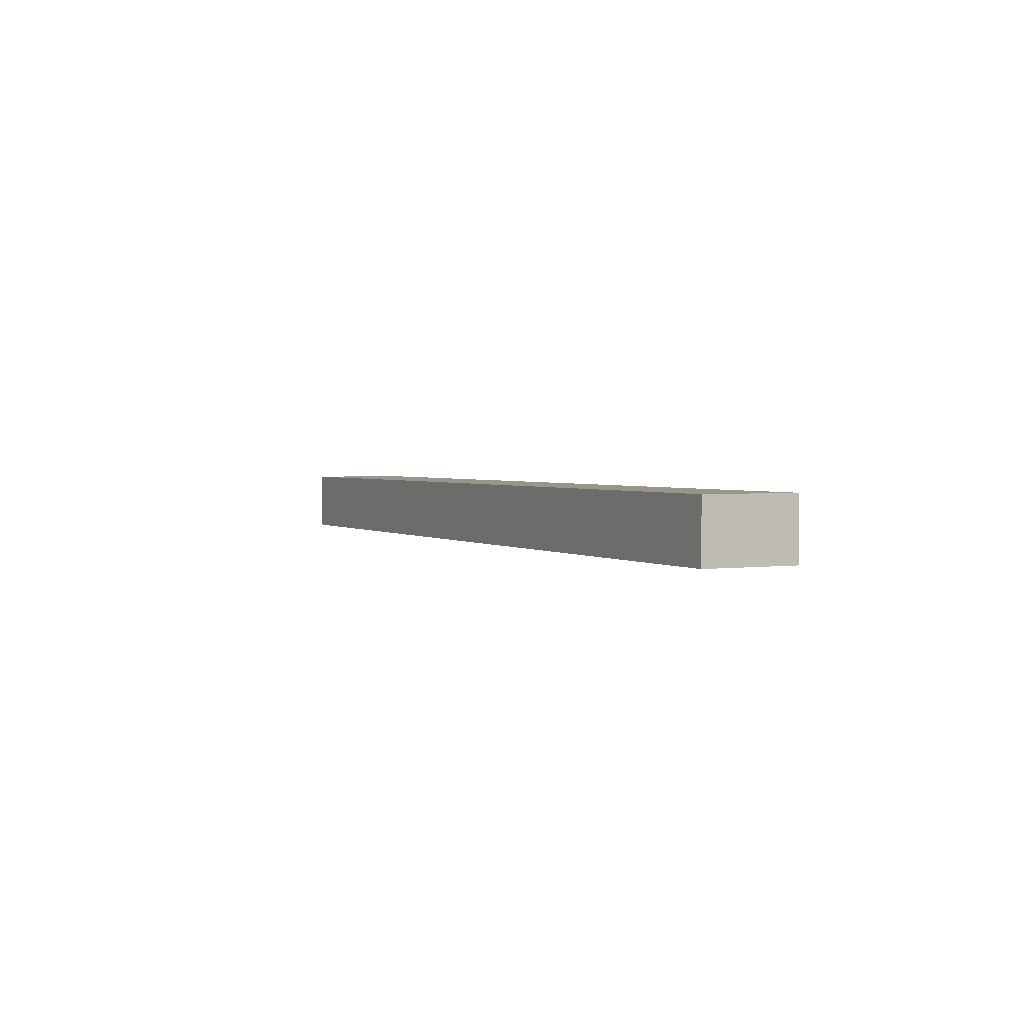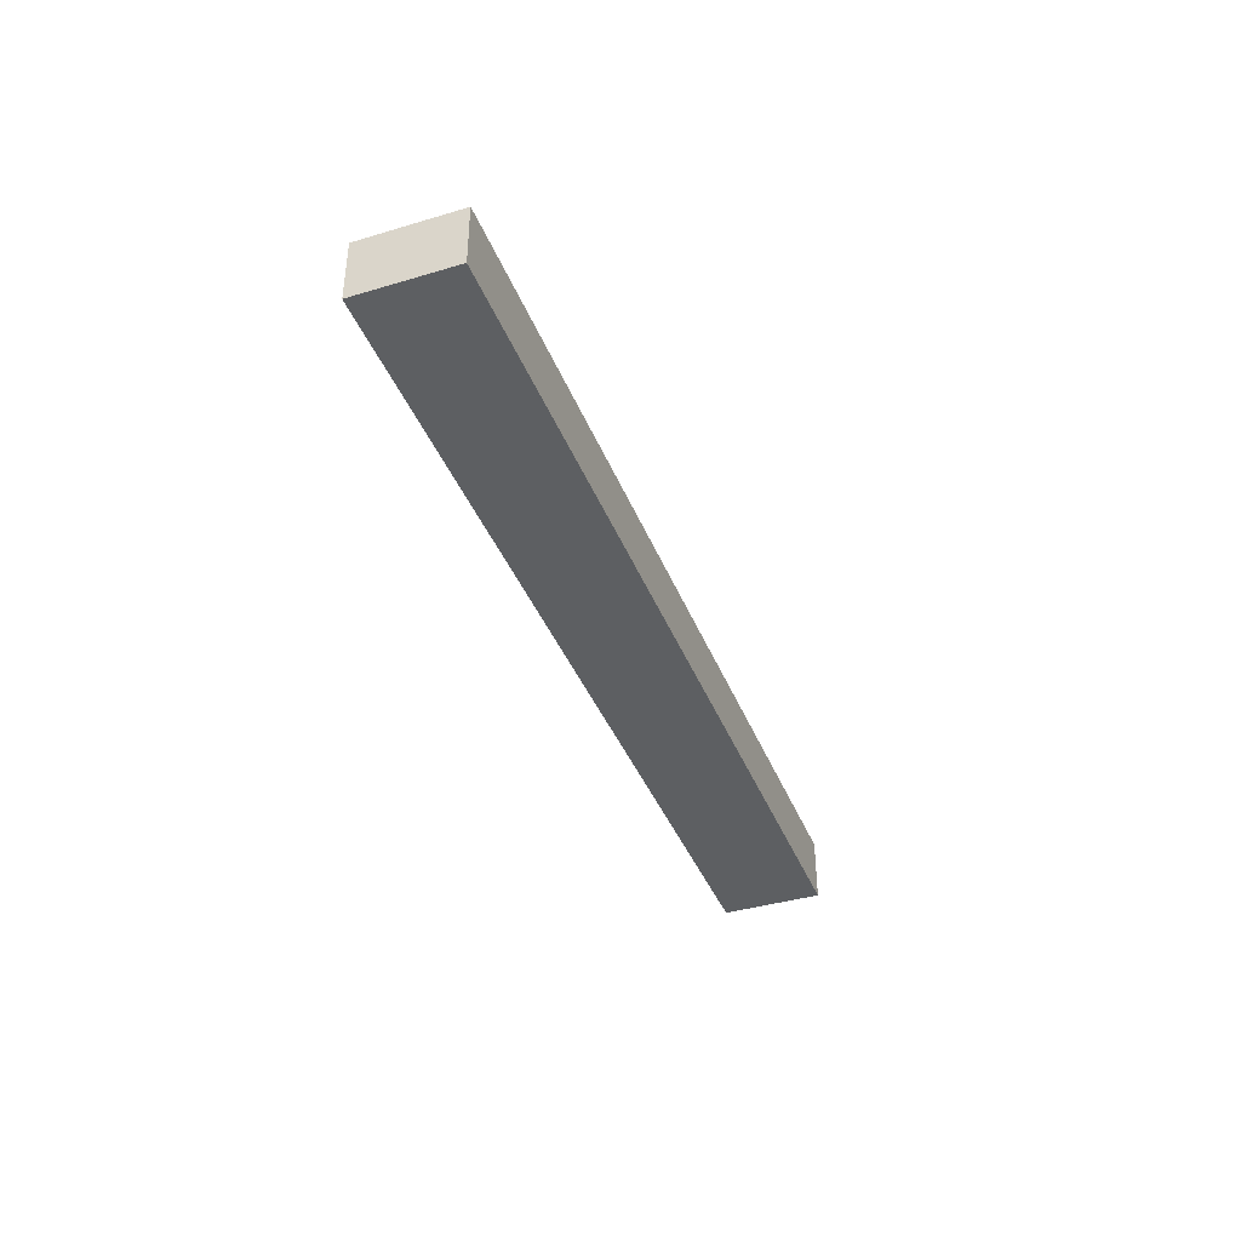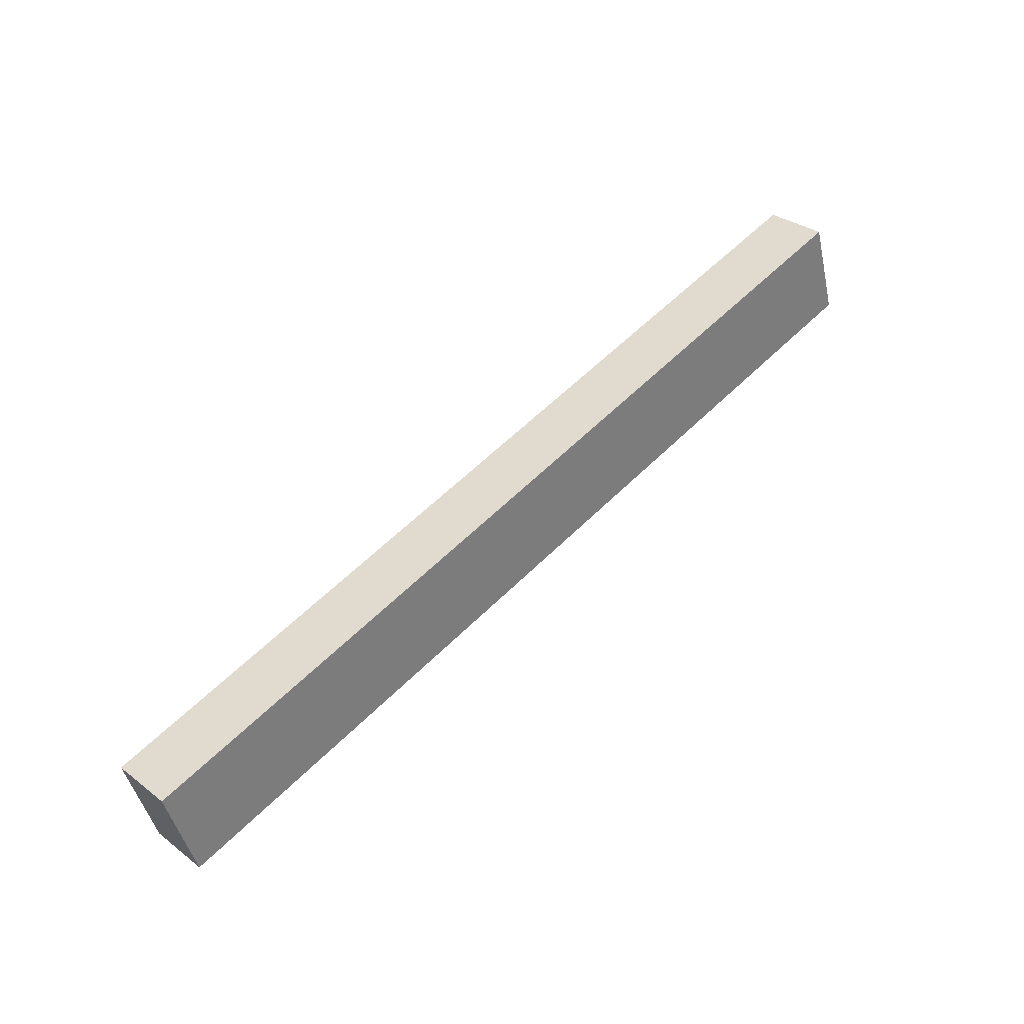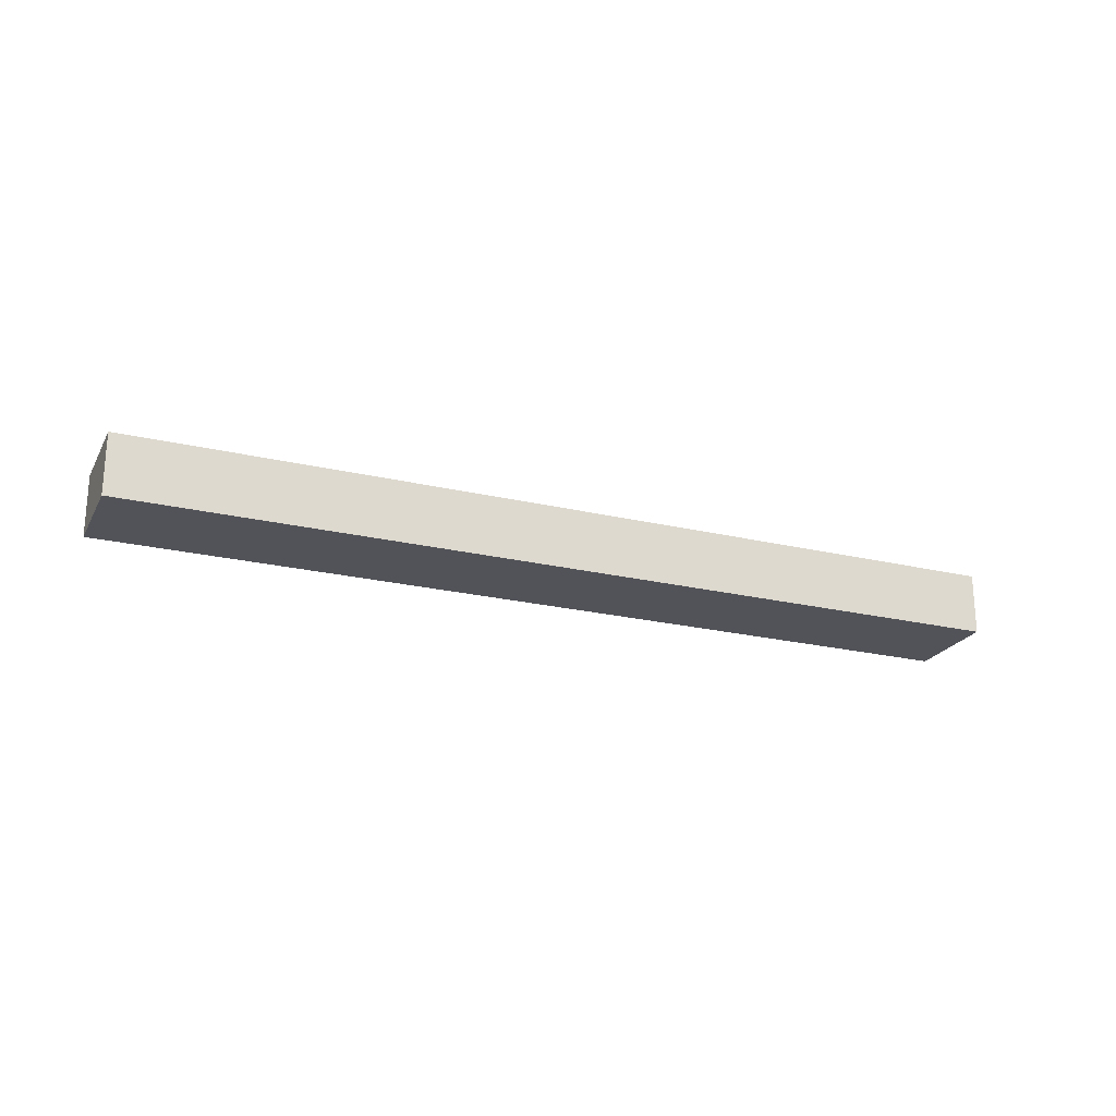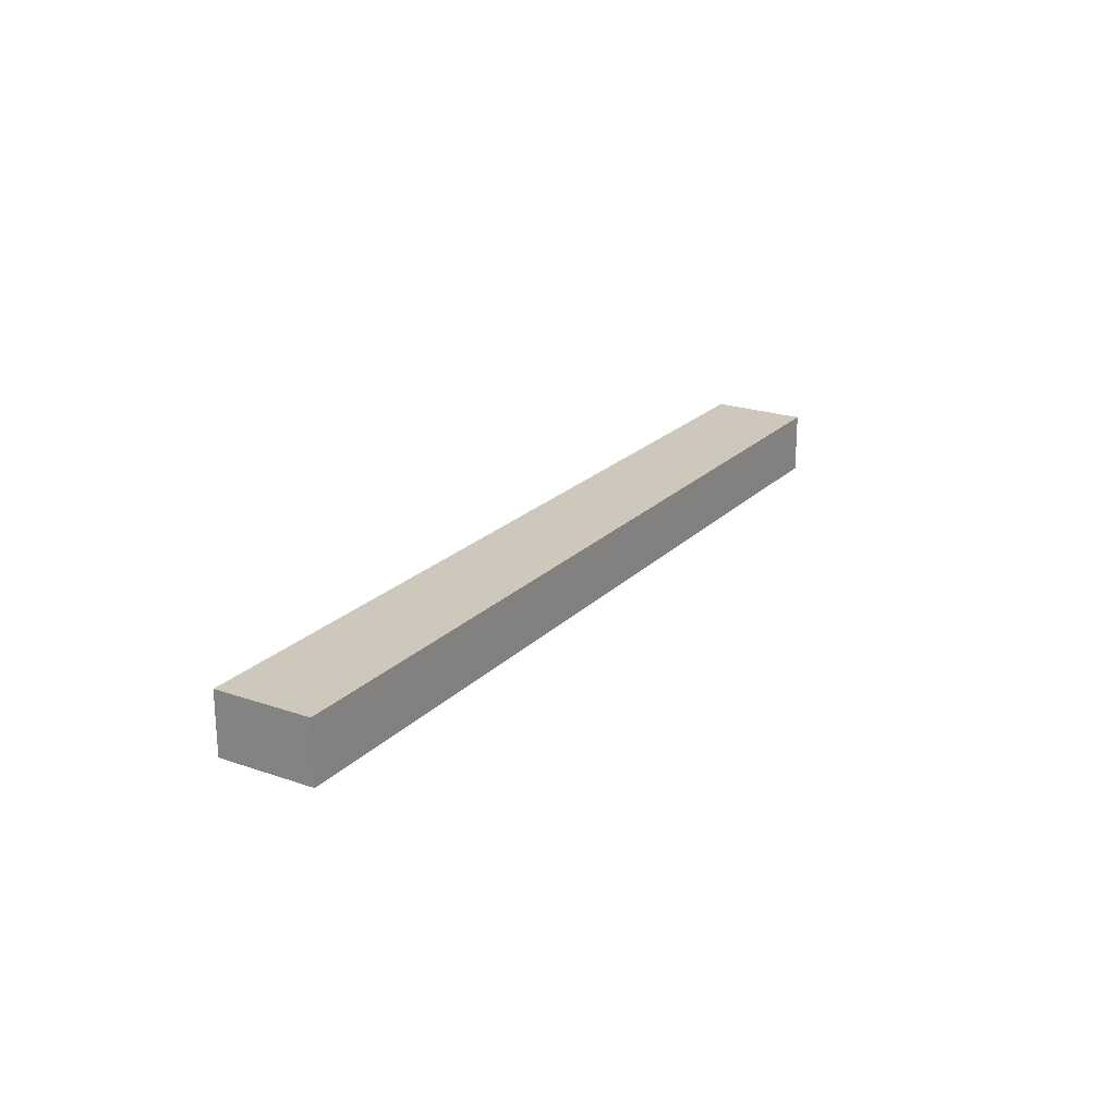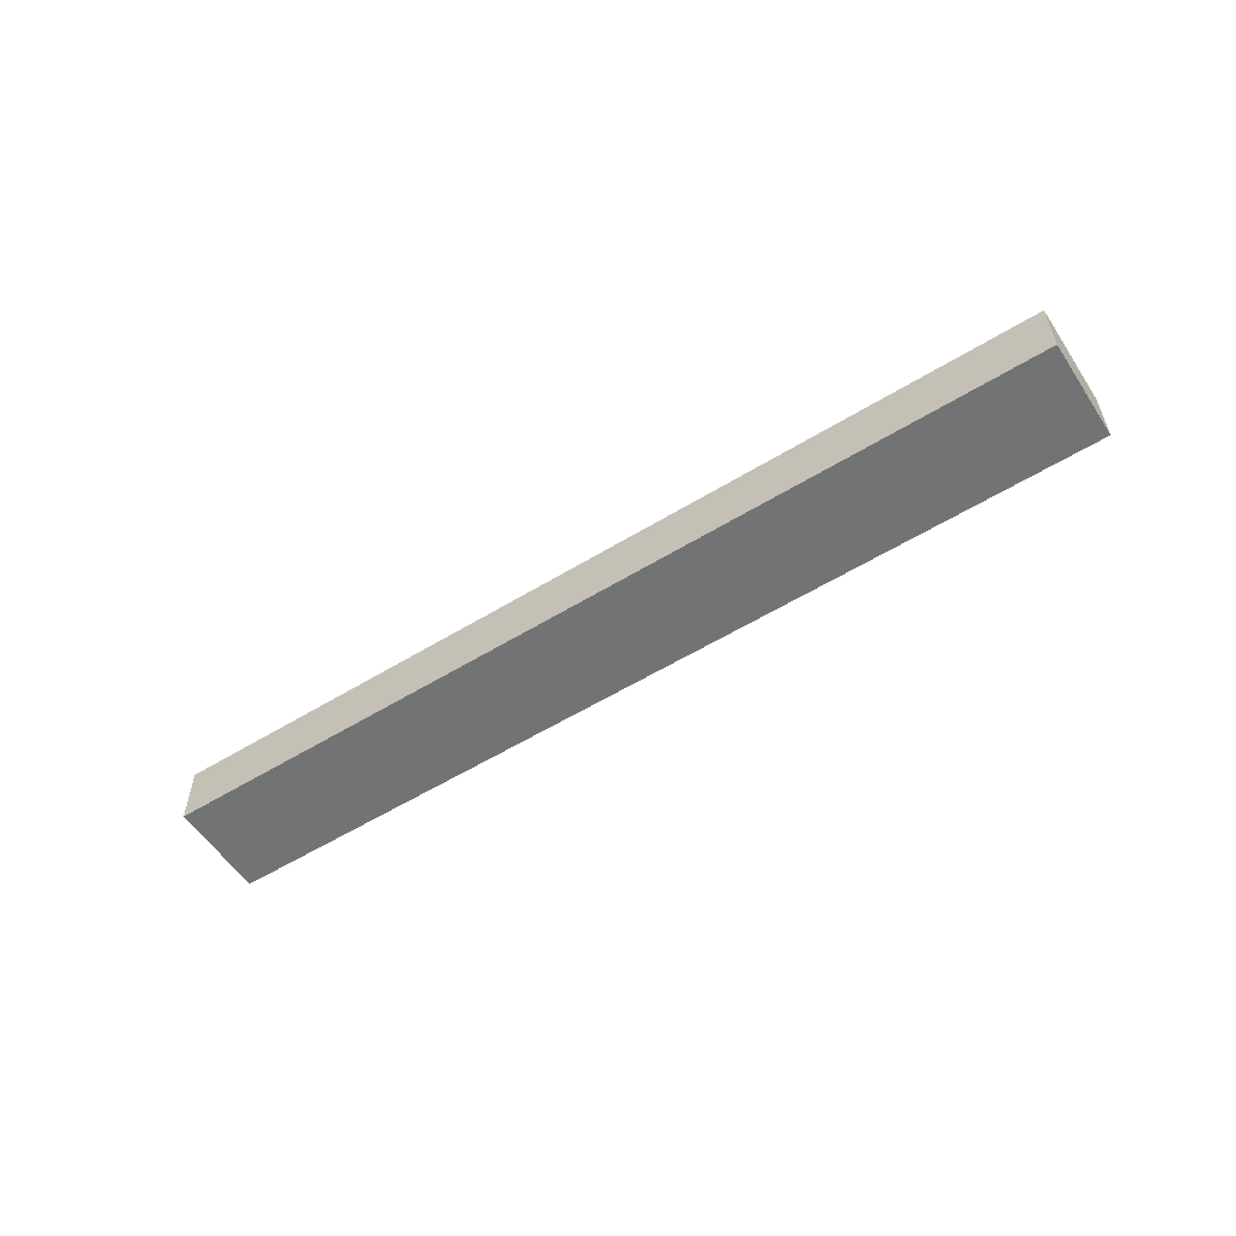
<metadata>
{"format":"obj","ext":"obj","renderer":"f3d","projection":"perspective","resolution":1024,"background":"white","views":[{"elev":2.2,"azim":-99.2,"up":"+Y"},{"elev":-39.5,"azim":127.6,"up":"+Y"},{"elev":32.1,"azim":136.4,"up":"+Z"},{"elev":-22.7,"azim":175.1,"up":"+Y"},{"elev":21.9,"azim":-41.3,"up":"+Y"},{"elev":-55.7,"azim":50.2,"up":"+Y"}]}
</metadata>
<code>
v  0 6.916 4.235e-16
v  99.04 6.916 -19.35
v  95.78 6.916 -29.85
v  3.306 6.916 10.49
v  99.04 1.185e-15 -19.35
v  95.78 1.828e-15 -29.85
v  0 0 0
v  3.306 -6.425e-16 10.49
g defaultobject
f 1 2 3
f 2 1 4
f 5 3 2
f 3 5 6
f 6 1 3
f 1 6 7
f 7 4 1
f 4 7 8
f 8 2 4
f 2 8 5
f 5 7 6
f 7 5 8

</code>
